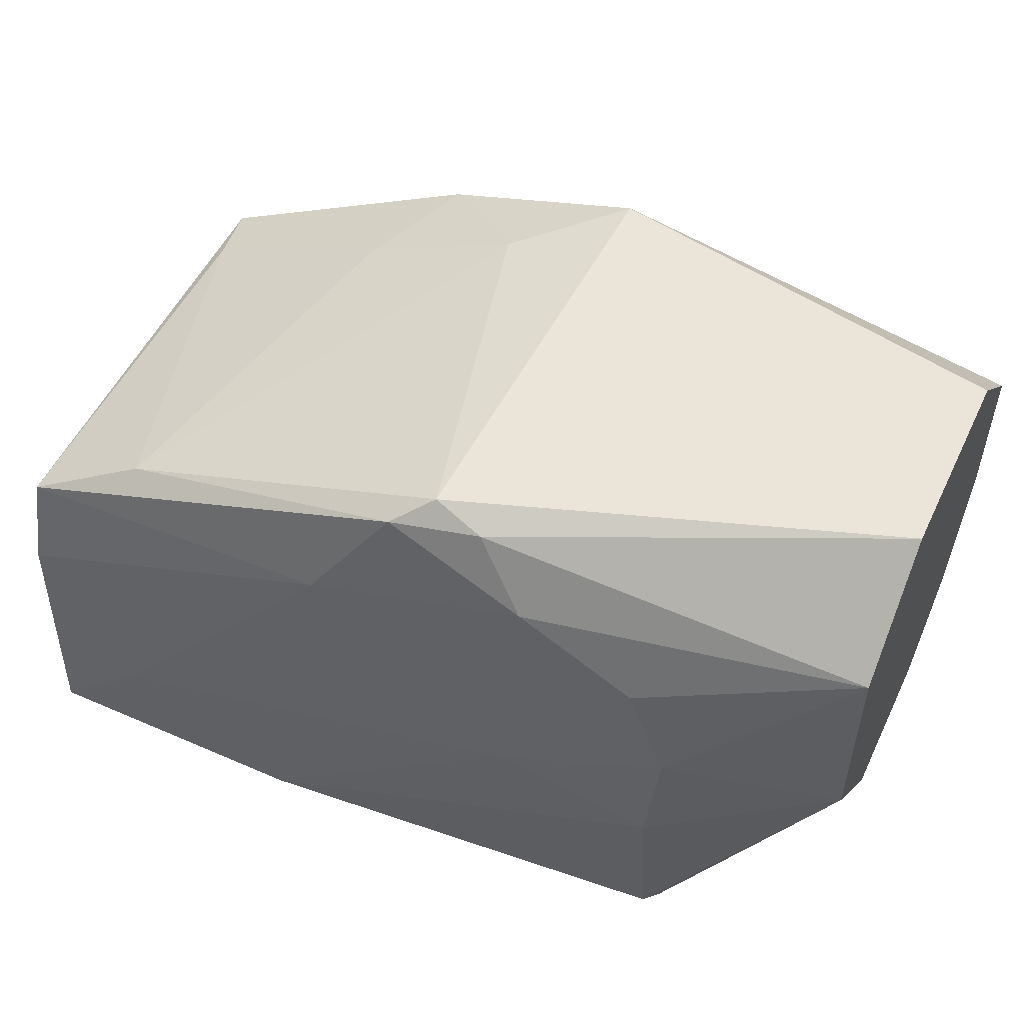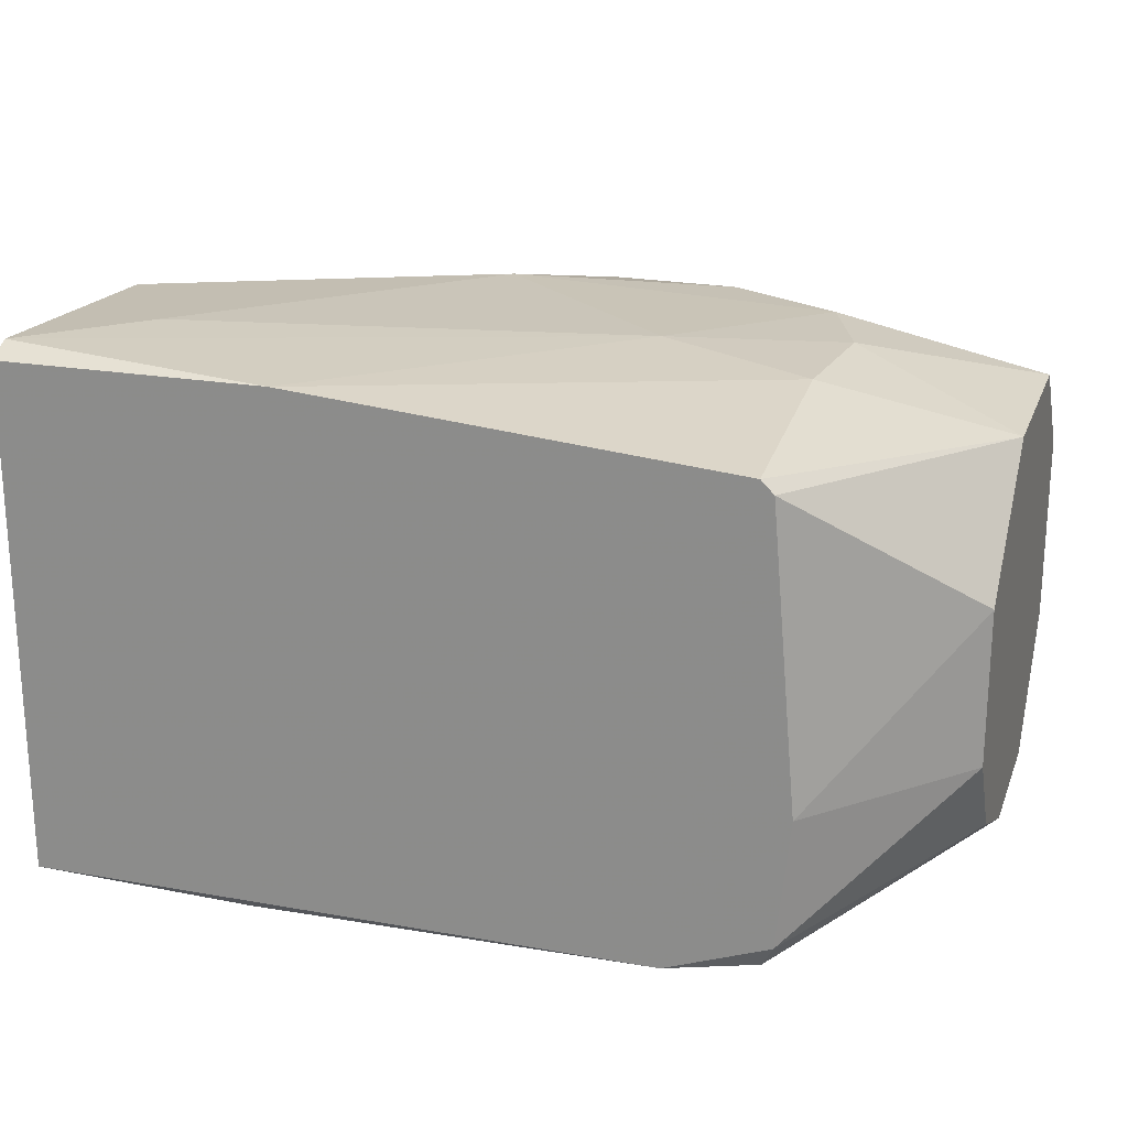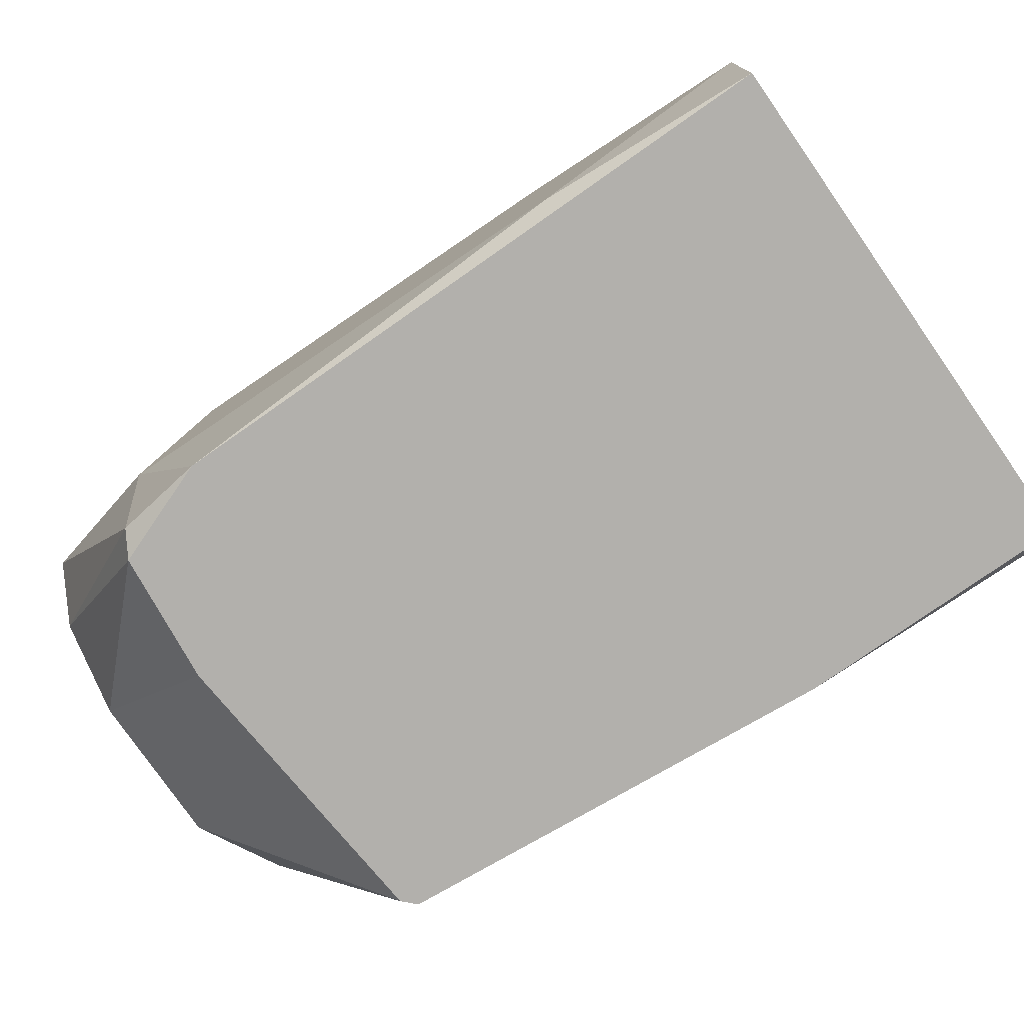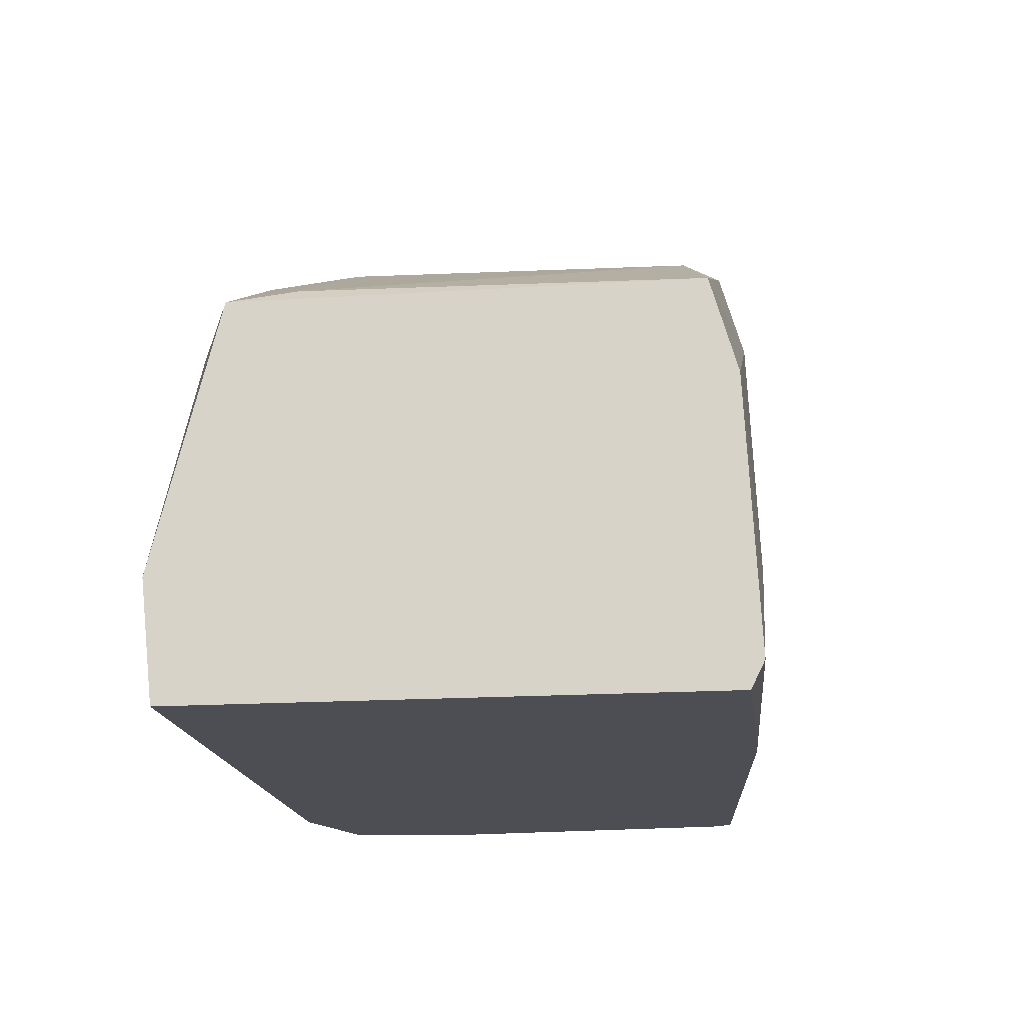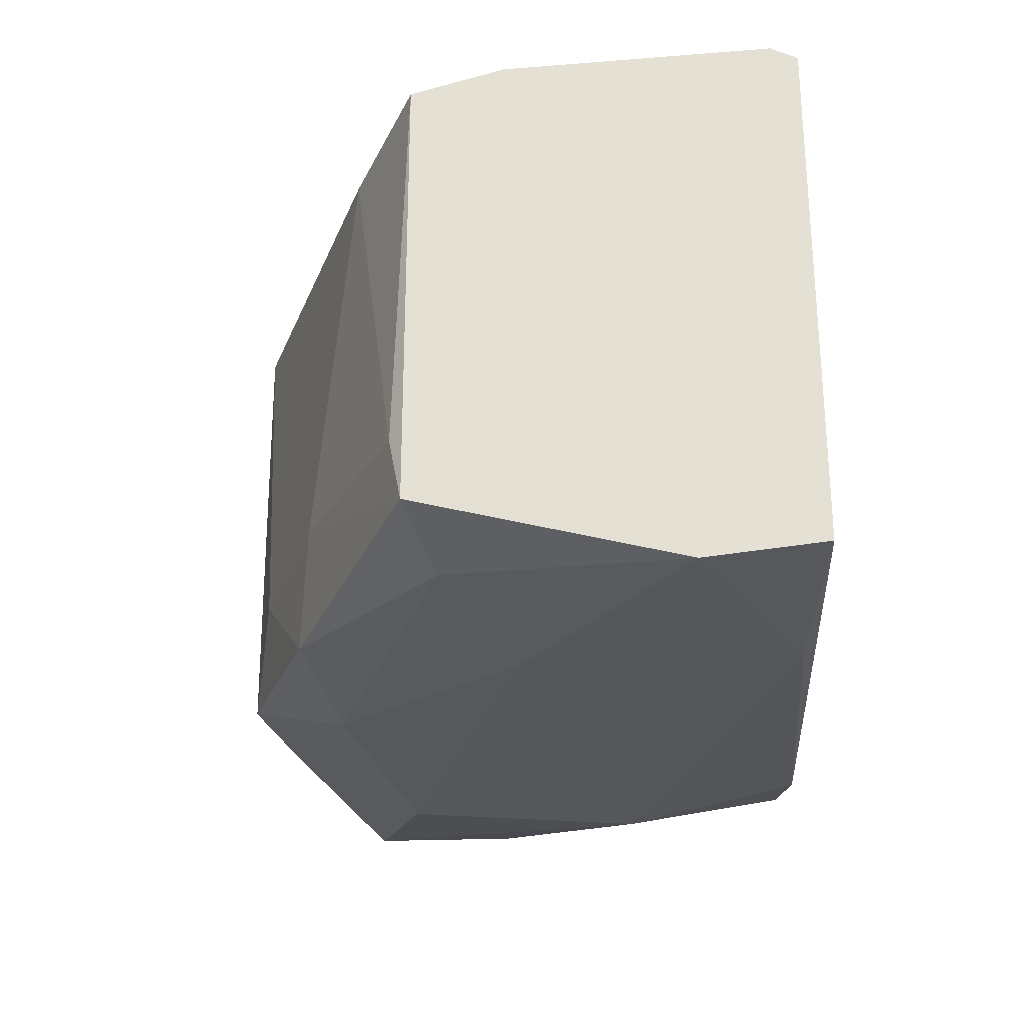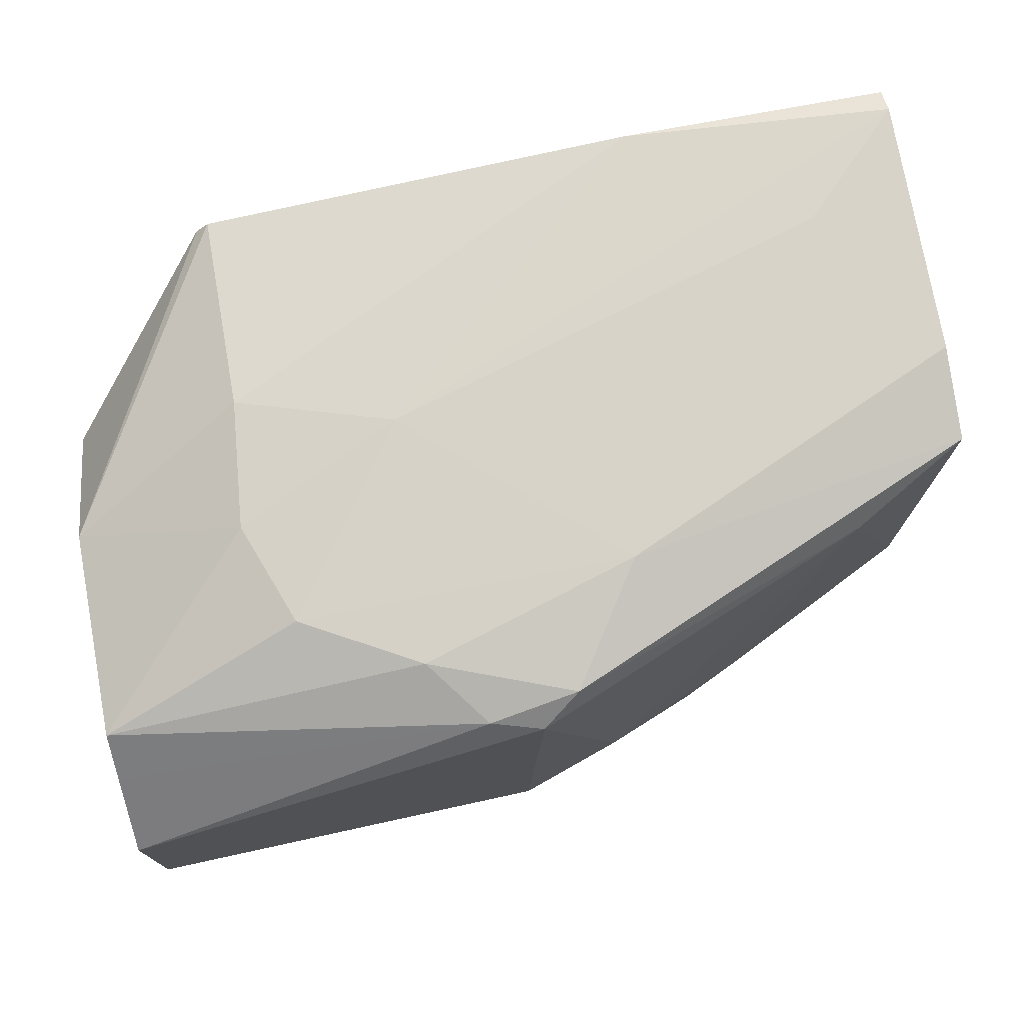
<metadata>
{"format":"obj","ext":"obj","renderer":"f3d","projection":"perspective","resolution":1024,"background":"white","views":[{"elev":52.9,"azim":25.2,"up":"+Y"},{"elev":21.4,"azim":17.5,"up":"+Z"},{"elev":-78.7,"azim":-145.1,"up":"+Y"},{"elev":-17.3,"azim":-82.7,"up":"+Y"},{"elev":-26.5,"azim":-86.5,"up":"+Z"},{"elev":74.7,"azim":169.4,"up":"+Z"}]}
</metadata>
<code>
v -0.09247 0.1066 0.002963
v -0.04728 0.1315 0.02064
v -0.04728 0.1283 0.02392
v -0.09247 0.1197 0.02851
v -0.05645 0.1008 0.02785
v -0.0558 0.1014 0.004277
v -0.06824 0.1302 0.005583
v -0.09247 0.1008 0.02982
v -0.04728 0.1256 0.004932
v -0.07086 0.1289 0.02851
v -0.09247 0.1197 0.00624
v -0.04728 0.1086 0.01999
v -0.09247 0.1008 0.00362
v -0.0558 0.1178 0.02916
v -0.05841 0.1224 0.002963
v -0.04728 0.1119 0.007552
v -0.08723 0.1073 0.03047
v -0.07871 0.1263 0.004929
v -0.04728 0.1158 0.02588
v -0.04728 0.1315 0.01083
v -0.06038 0.1008 0.003623
v -0.0689 0.1302 0.0272
v -0.0558 0.1099 0.002963
v -0.07479 0.123 0.02982
v -0.08133 0.1256 0.01017
v -0.04728 0.1263 0.02588
v -0.05449 0.1008 0.01213
v -0.07871 0.1008 0.02982
v -0.07151 0.125 0.00362
v -0.06366 0.1263 0.02916
v -0.04728 0.1086 0.01213
v -0.06431 0.1139 0.02982
v -0.08657 0.123 0.0272
v -0.09247 0.1152 0.02982
v -0.04728 0.1178 0.004932
v -0.08133 0.1014 0.002963
v -0.08854 0.1184 0.004275
v -0.05645 0.1112 0.02916
v -0.07348 0.1289 0.009515
v -0.06628 0.1296 0.02785
v -0.05776 0.123 0.02916
v -0.05514 0.1008 0.005586
v -0.09247 0.1021 0.03047
v -0.09181 0.1204 0.009515
v -0.0558 0.1008 0.0272
v -0.08068 0.1152 0.002963
f 26 30 41
f 3 2 40
f 30 24 41
f 14 26 41
f 30 26 40
f 10 30 40
f 26 3 40
f 22 10 40
f 2 22 40
f 7 18 39
f 33 22 39
f 18 25 39
f 22 7 39
f 32 28 38
f 14 32 38
f 28 5 38
f 19 14 38
f 5 19 38
f 32 14 41
f 25 33 39
f 24 32 41
f 11 4 44
f 21 6 42
f 18 29 37
f 29 15 46
f 15 1 46
f 27 12 45
f 5 27 45
f 19 5 45
f 12 19 45
f 33 25 44
f 4 33 44
f 25 11 44
f 17 34 43
f 34 8 43
f 28 32 43
f 32 17 43
f 1 37 46
f 8 28 43
f 31 27 42
f 16 31 42
f 27 21 42
f 6 16 42
f 11 18 37
f 20 7 22
f 23 21 36
f 10 4 24
f 6 21 23
f 15 9 23
f 1 15 23
f 2 20 22
f 5 13 21
f 9 7 20
f 2 9 20
f 18 11 25
f 12 3 19
f 5 8 13
f 8 1 13
f 9 3 12
f 1 4 11
f 2 3 9
f 4 1 8
f 37 29 46
f 1 11 37
f 7 9 15
f 19 3 26
f 9 12 16
f 5 21 27
f 1 23 36
f 14 19 26
f 21 13 36
f 13 1 36
f 23 9 35
f 6 23 35
f 16 6 35
f 17 24 34
f 24 4 34
f 9 16 35
f 10 22 33
f 4 10 33
f 24 17 32
f 12 27 31
f 16 12 31
f 10 24 30
f 18 7 29
f 4 8 34
f 7 15 29
f 8 5 28

</code>
